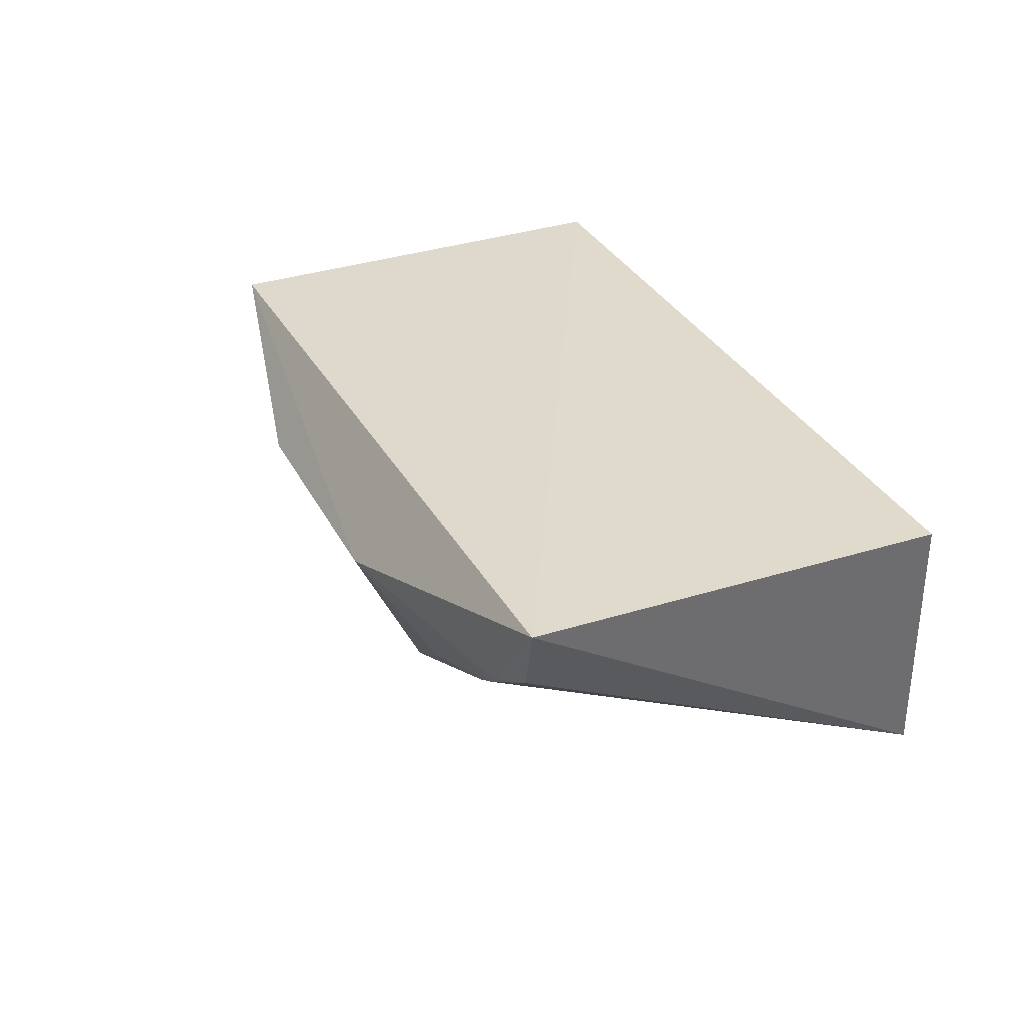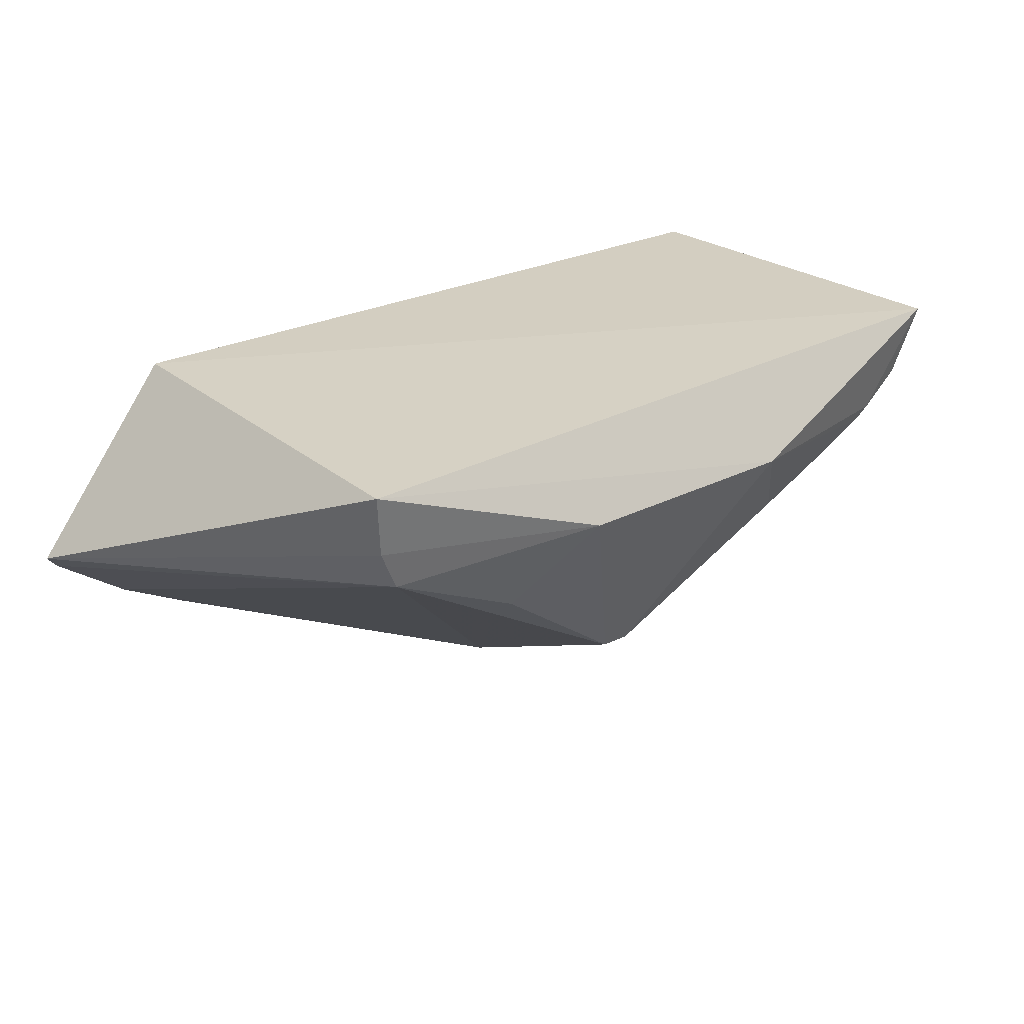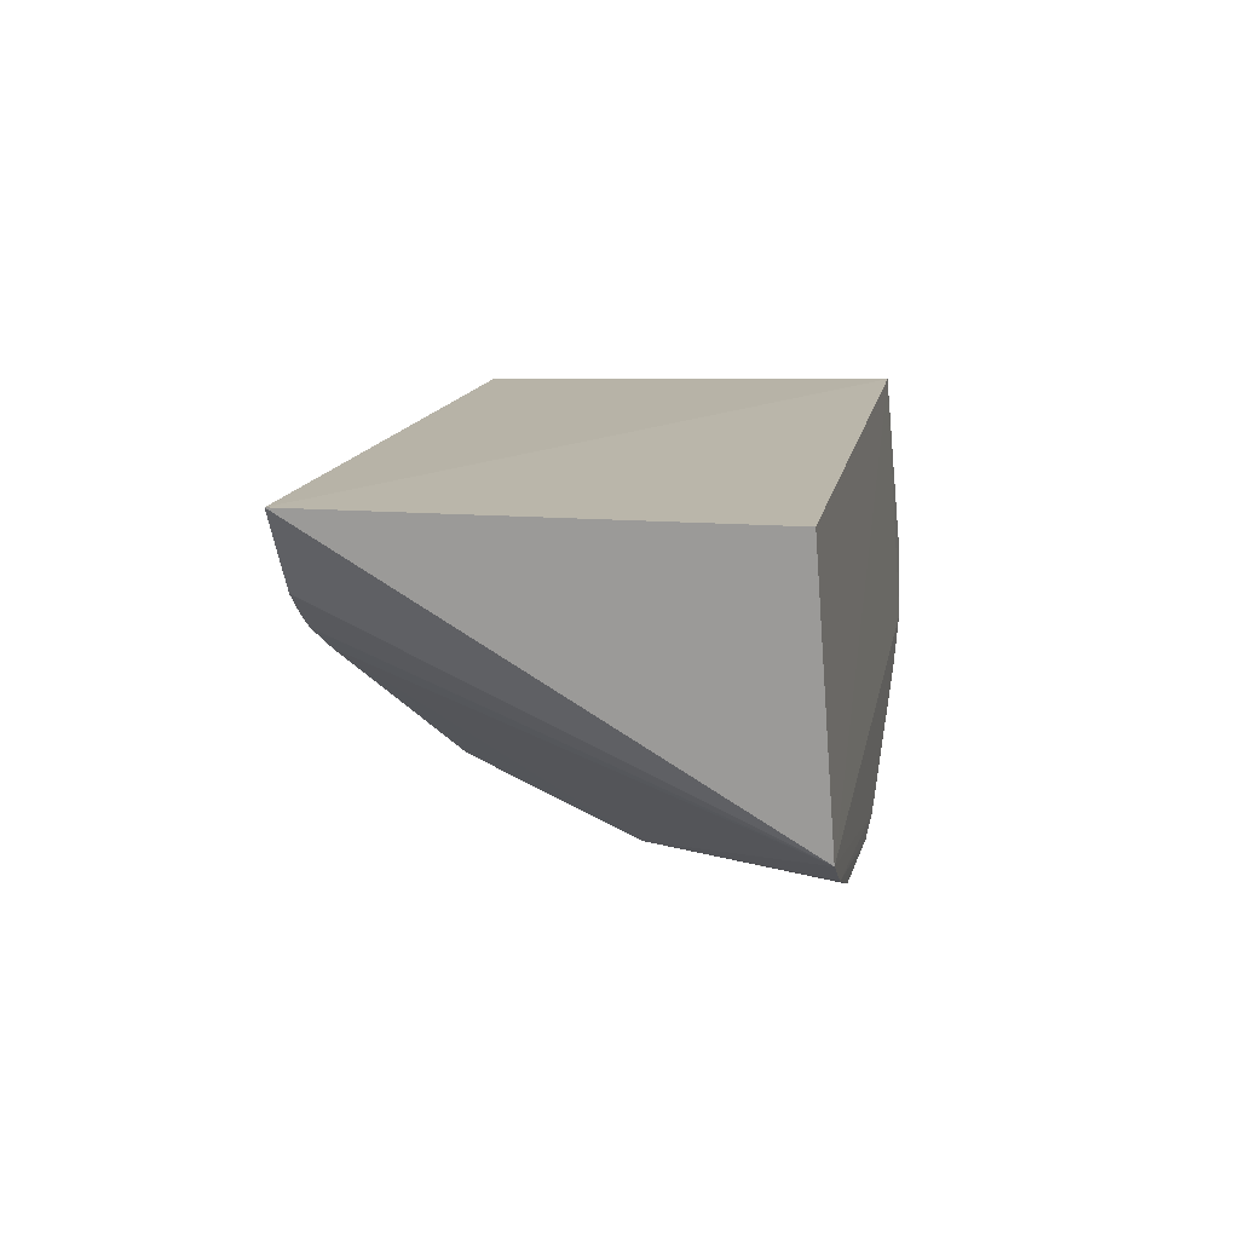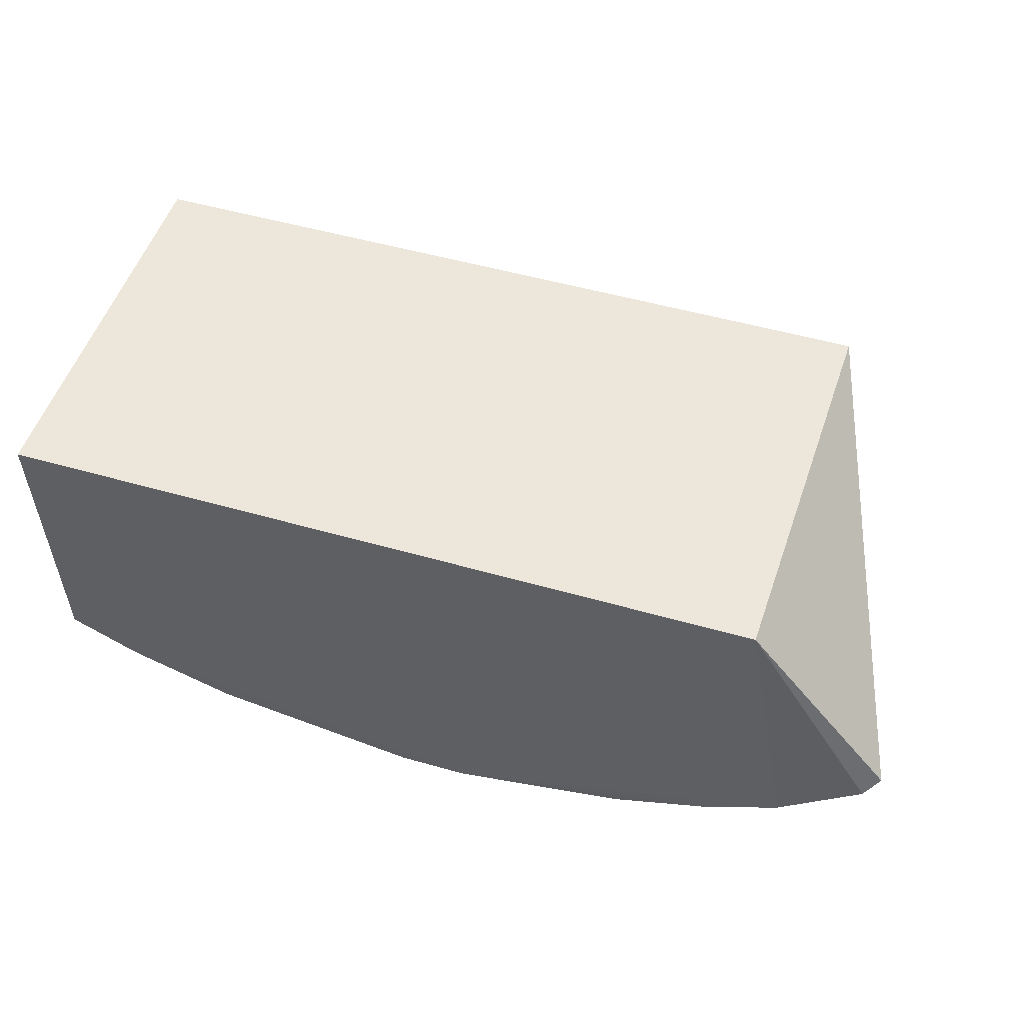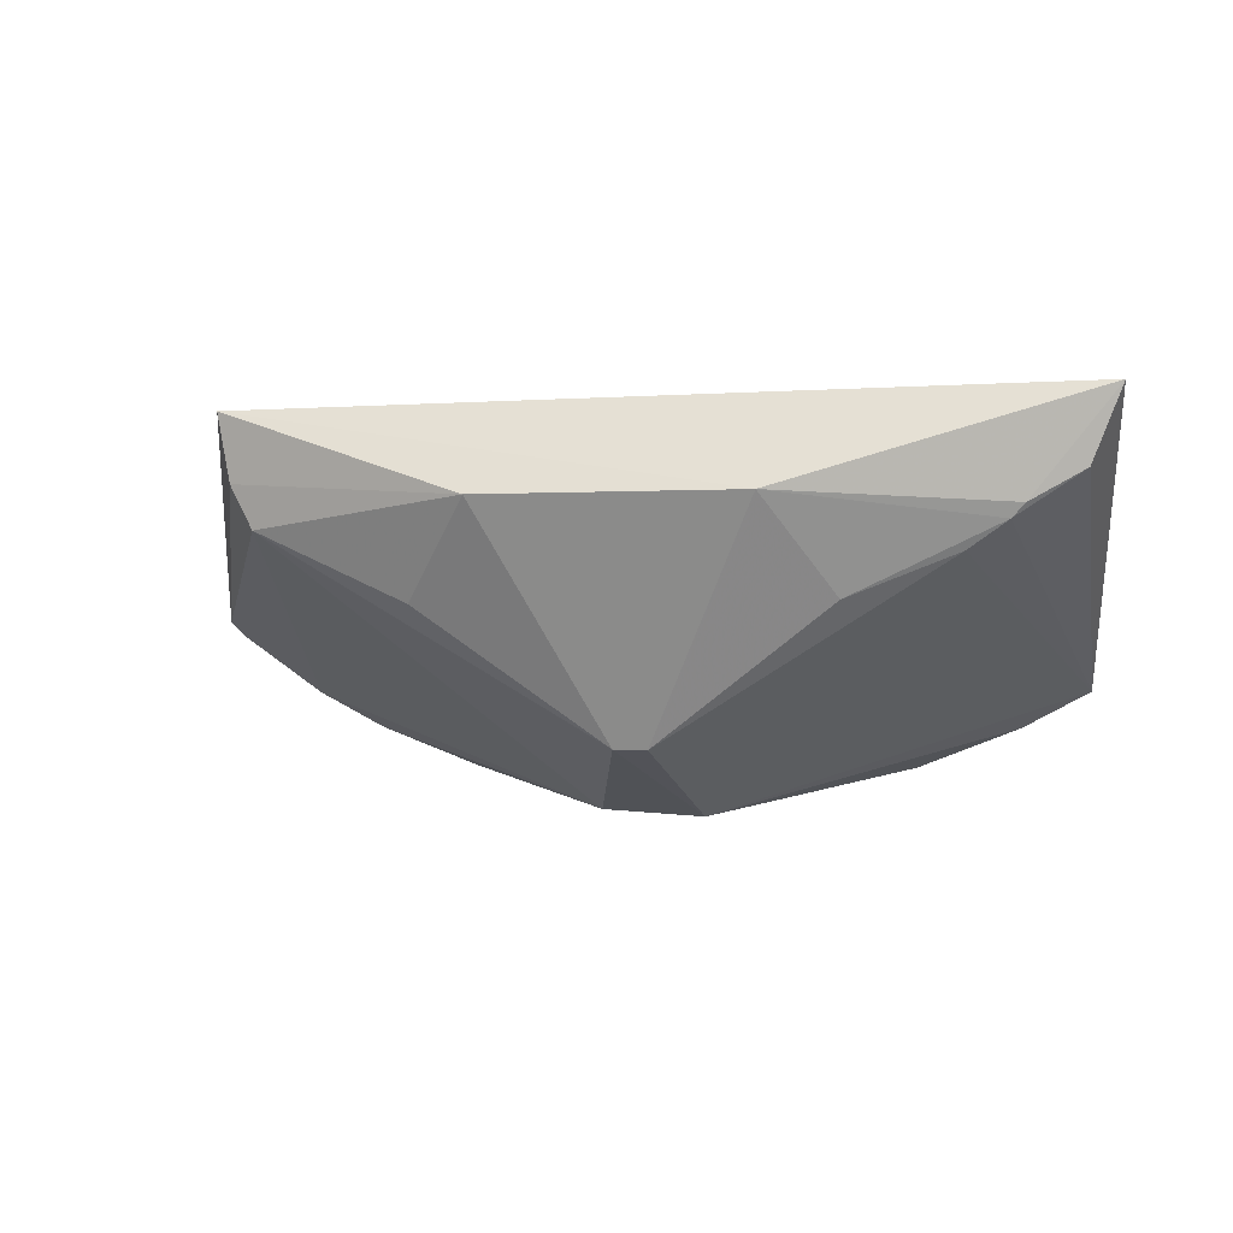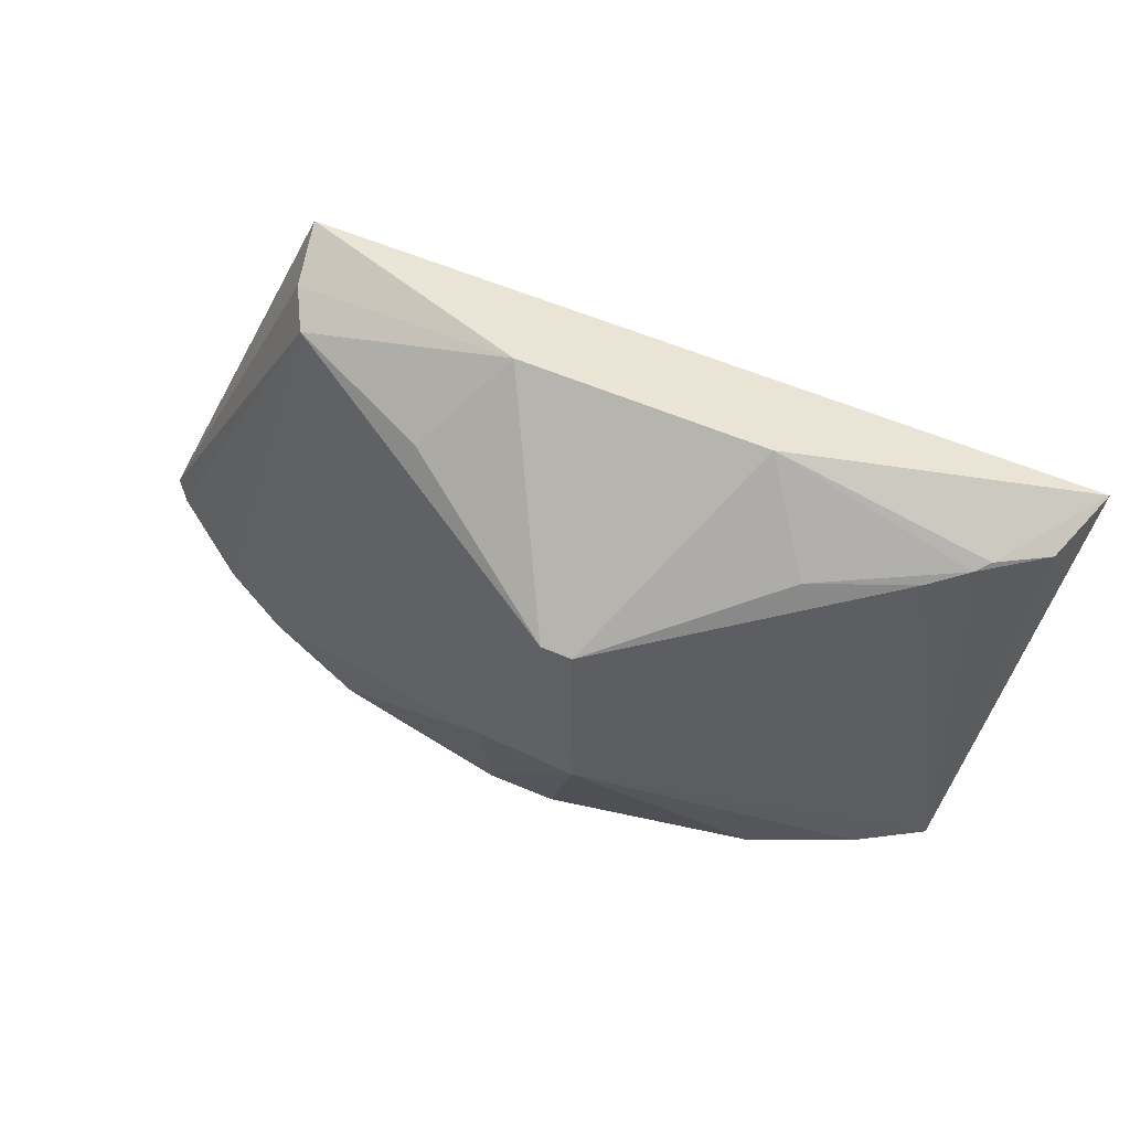
<metadata>
{"format":"obj","ext":"obj","renderer":"f3d","projection":"perspective","resolution":1024,"background":"white","views":[{"elev":32.5,"azim":66.5,"up":"+Y"},{"elev":24.9,"azim":-39.7,"up":"+Y"},{"elev":13.8,"azim":100.2,"up":"+Y"},{"elev":51.3,"azim":-162.6,"up":"+Y"},{"elev":-1.6,"azim":10.7,"up":"+Y"},{"elev":72.9,"azim":21.0,"up":"+Z"}]}
</metadata>
<code>
v 0.01783 -0.2989 0.08674
v 0.1665 -0.2507 0.00236
v 0.1752 -0.1439 0.1761
v -0.147 -0.1484 0.1807
v -0.1981 -0.2274 0.005535
v 0.007385 -0.2711 0.1569
v -0.02105 -0.2959 0.003271
v 0.1752 -0.1439 0.009395
v 0.05195 -0.1813 0.2
v -0.0229 -0.2963 0.08677
v 0.1211 -0.2014 0.1732
v -0.165 -0.2514 0.002718
v 0.09481 -0.2825 0.00363
v -0.143 -0.1439 0.009395
v -0.05013 -0.1816 0.2002
v -0.005536 -0.2709 0.157
v 0.1633 -0.1733 0.1732
v 0.07829 -0.2181 0.1756
v -0.09365 -0.2828 0.003848
v 0.138 -0.2658 0.002719
v 0.007818 -0.2965 0.003512
v -0.2043 -0.2204 0.009811
v -0.1352 -0.1916 0.1756
v 0.1366 -0.1908 0.1756
v 0.1419 -0.1853 0.1769
v -0.1364 -0.2664 0.002994
v -0.1433 -0.1747 0.1772
v -0.07661 -0.2187 0.1756
f 8 3 2
f 9 3 4
f 10 7 1
f 11 6 1
f 11 1 2
f 12 2 7
f 14 4 3
f 14 3 8
f 14 12 5
f 14 8 2
f 14 2 12
f 15 9 4
f 16 10 1
f 16 1 6
f 16 6 9
f 16 9 15
f 17 2 3
f 18 9 6
f 18 6 11
f 19 7 10
f 20 7 2
f 20 2 1
f 20 1 13
f 21 13 1
f 21 1 7
f 21 20 13
f 21 7 20
f 22 14 5
f 22 4 14
f 23 12 10
f 23 10 16
f 23 5 12
f 23 22 5
f 24 11 2
f 24 2 17
f 24 18 11
f 24 9 18
f 25 17 3
f 25 3 9
f 25 24 17
f 25 9 24
f 26 12 7
f 26 7 19
f 26 19 10
f 26 10 12
f 27 4 22
f 27 22 23
f 27 23 15
f 27 15 4
f 28 23 16
f 28 16 15
f 28 15 23

</code>
